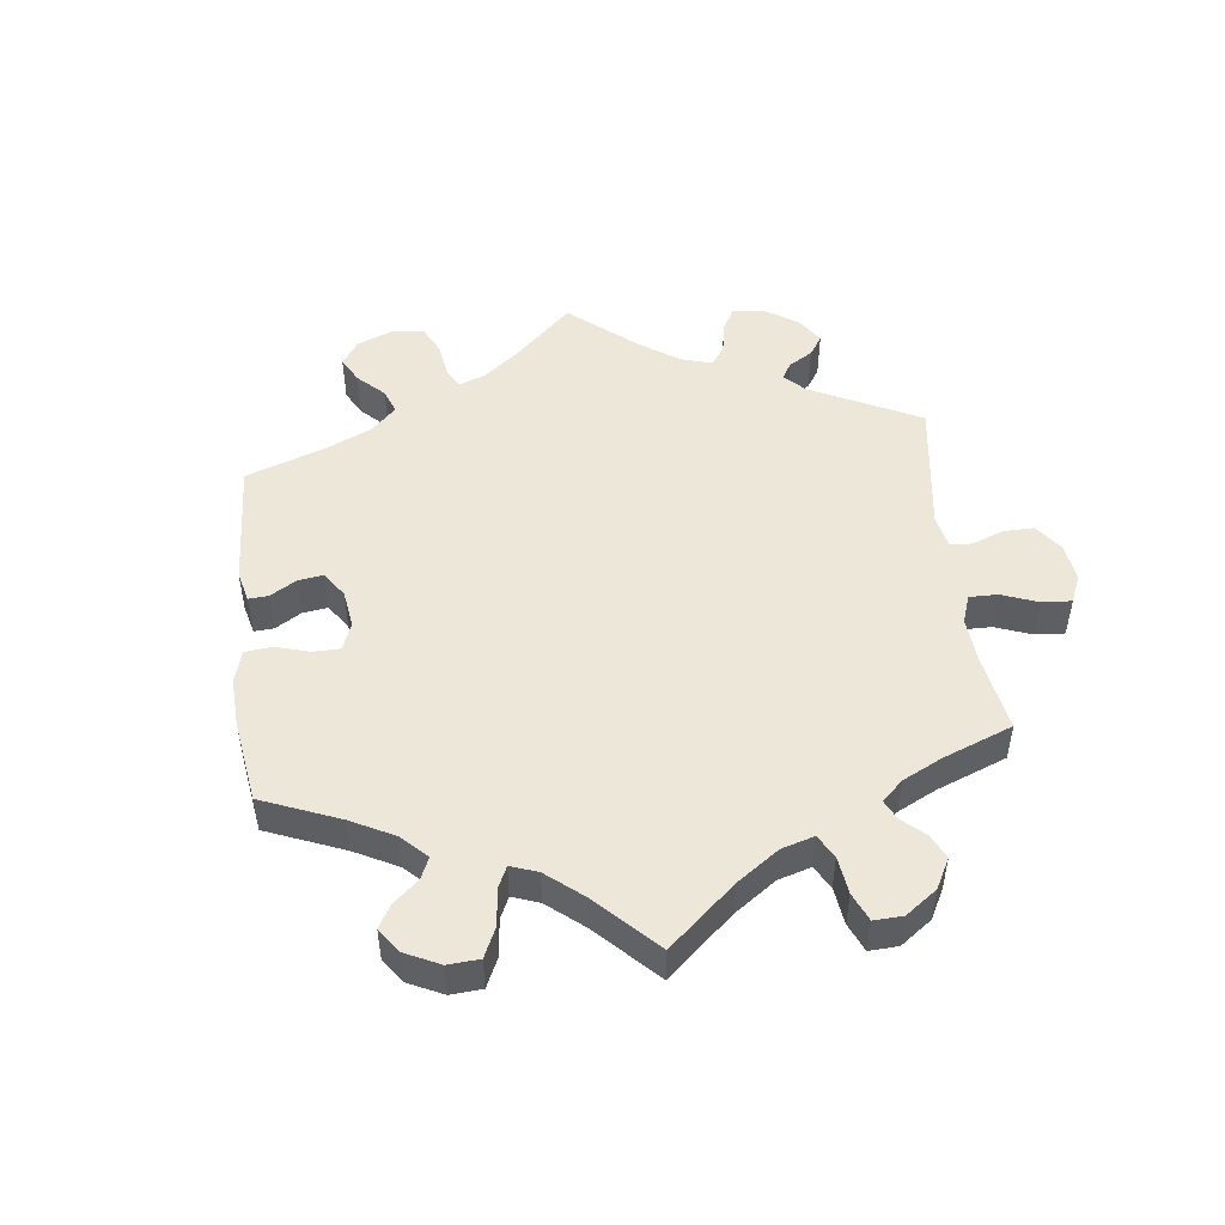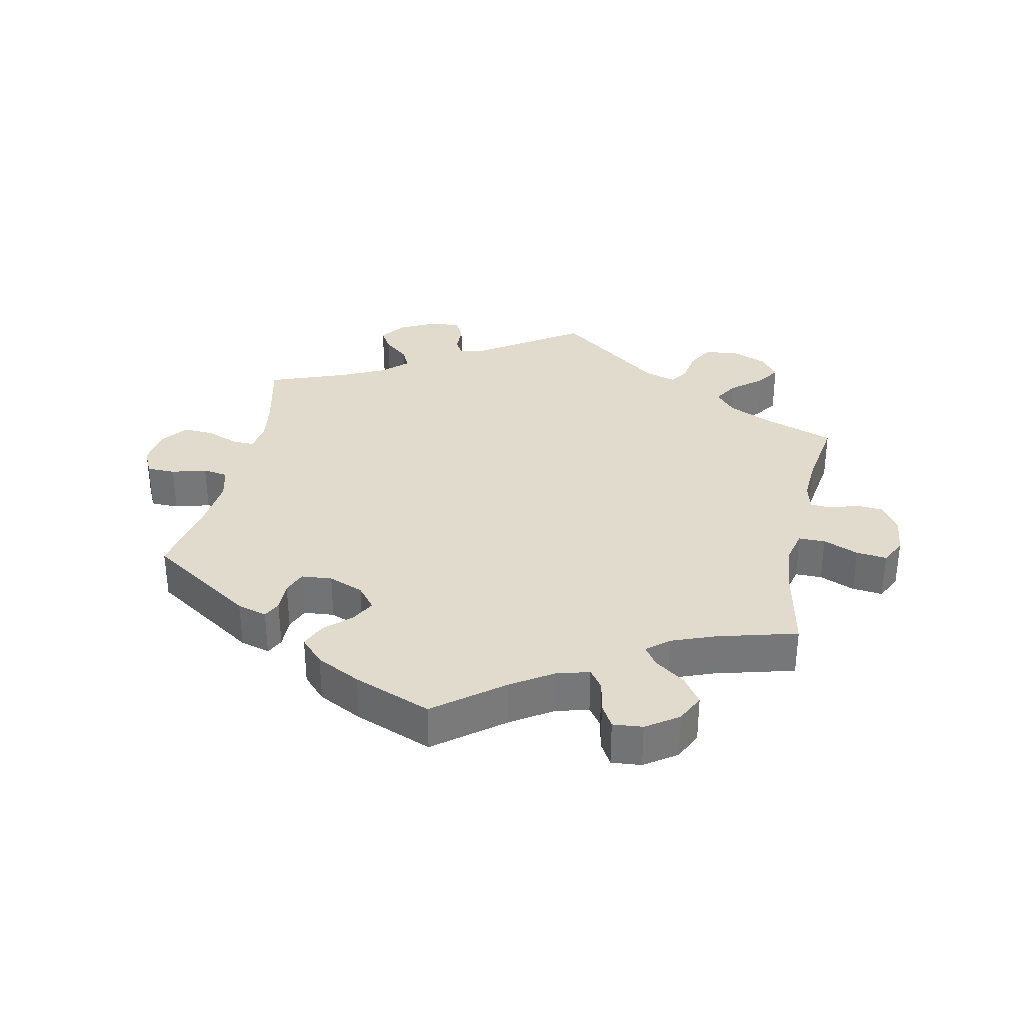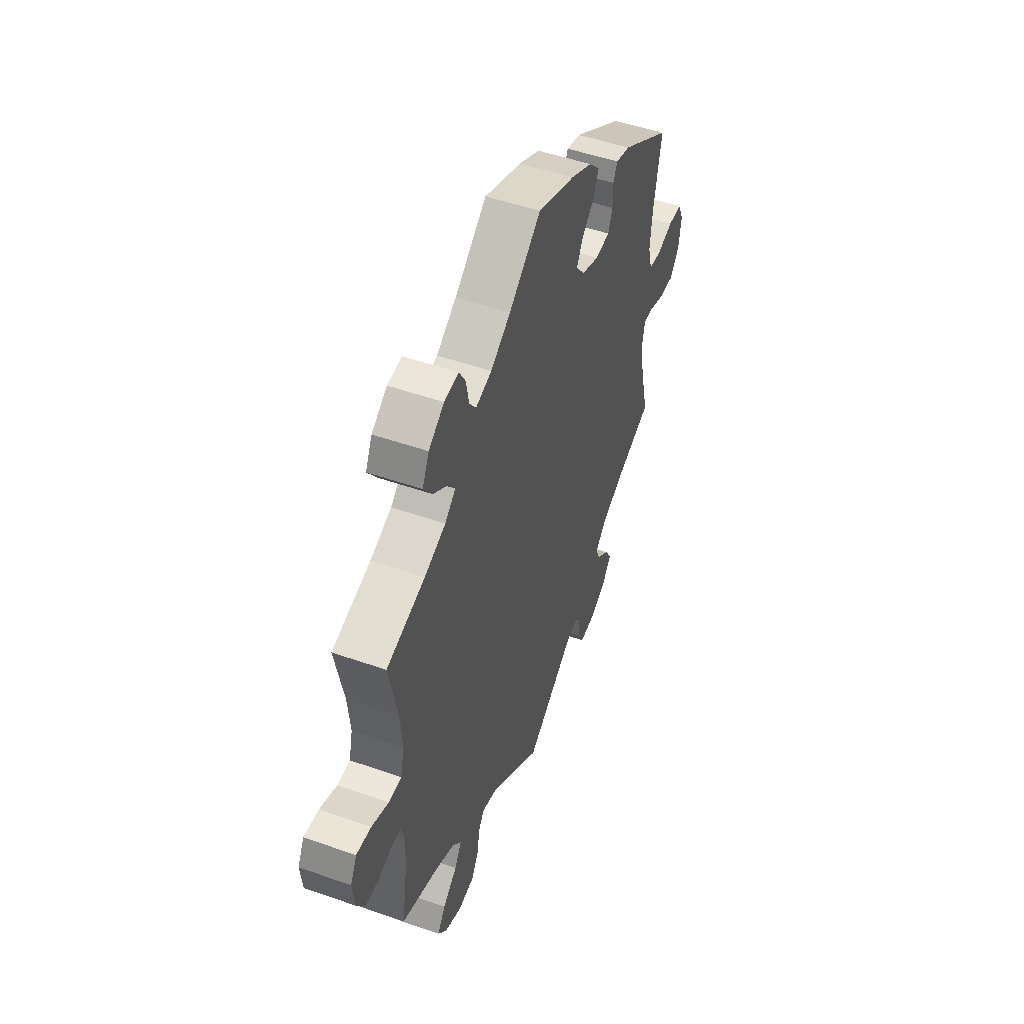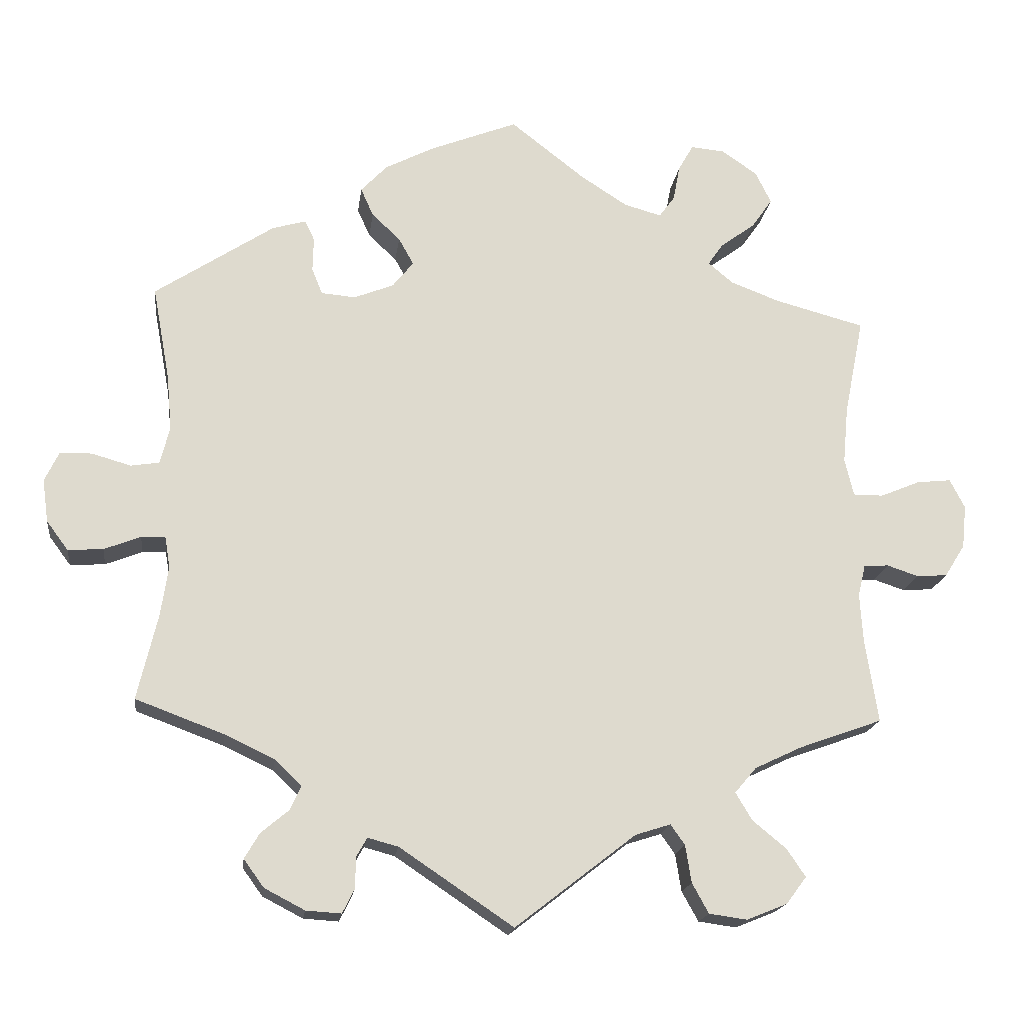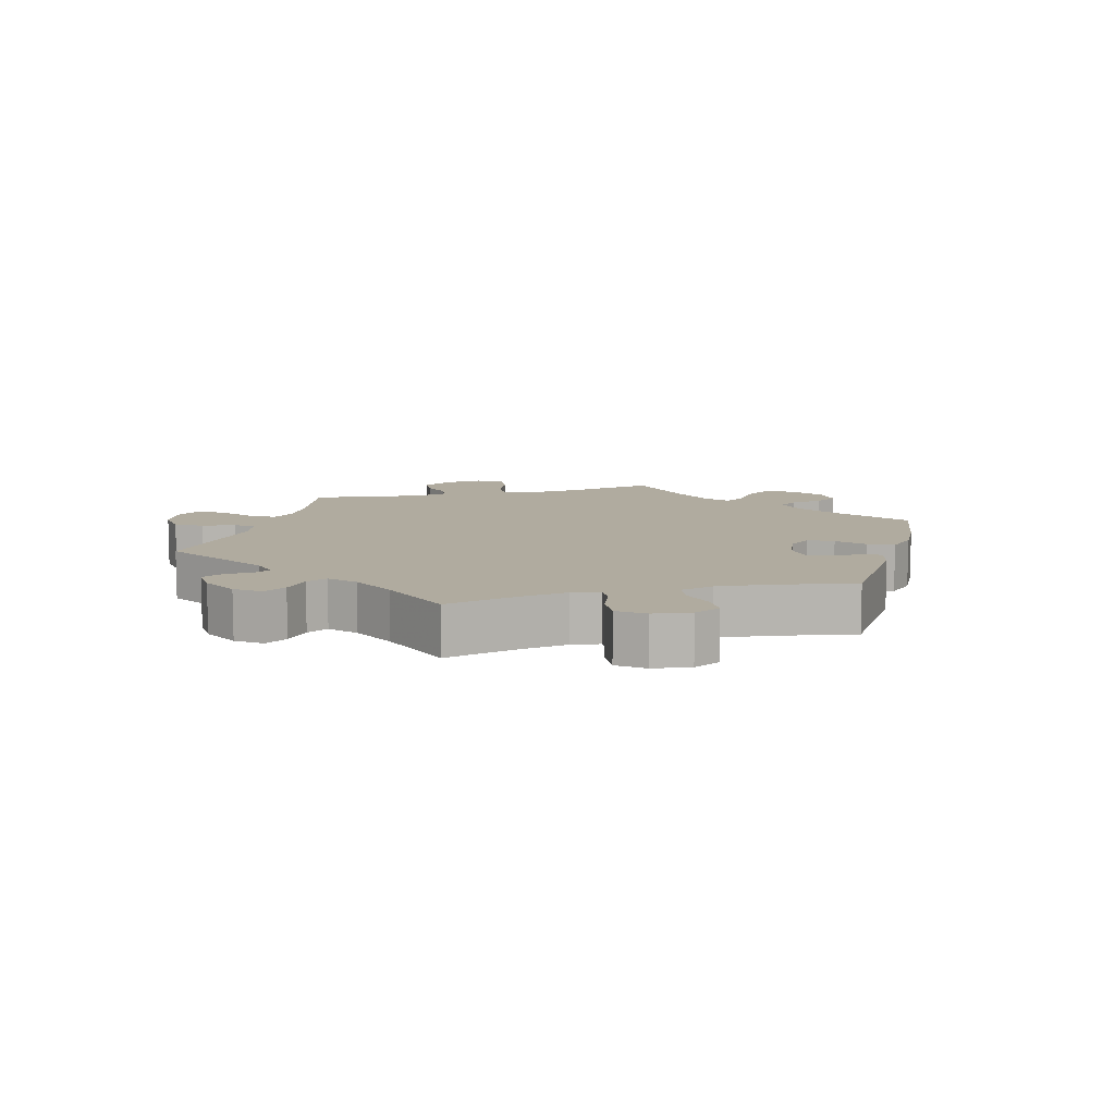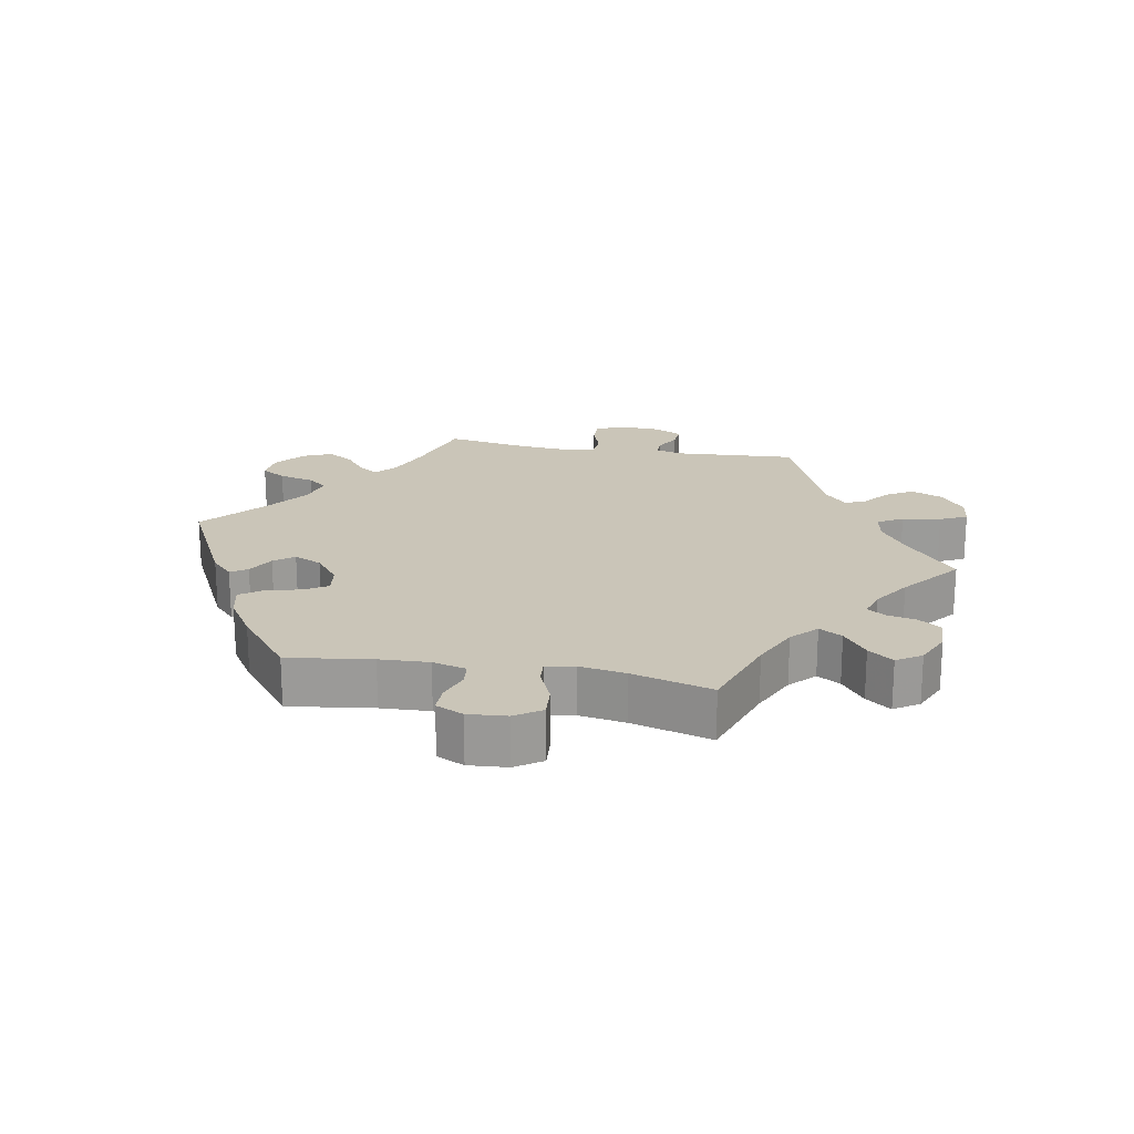
<metadata>
{"format":"obj","ext":"obj","renderer":"f3d","projection":"perspective","resolution":1024,"background":"white","views":[{"elev":49.7,"azim":53.2,"up":"+Y"},{"elev":33.2,"azim":11.8,"up":"+Y"},{"elev":50.4,"azim":111.0,"up":"+Z"},{"elev":-18.1,"azim":-7.2,"up":"+Z"},{"elev":9.7,"azim":-105.0,"up":"+Y"},{"elev":20.3,"azim":40.5,"up":"+Y"}]}
</metadata>
<code>
v -0.341 0.07 0.394
v -0.296 0.07 0.407
v -0.283 0.07 0.38
v -0.284 0.07 0.334
v -0.27 0.07 0.299
v -0.224 0.07 0.295
v -0.171 0.07 0.316
v -0.143 0.07 0.351
v -0.163 0.07 0.387
v -0.201 0.07 0.423
v -0.218 0.07 0.461
v -0.183 0.07 0.498
v -0.117 0.07 0.532
v 0 0.07 0.578
v 0.1 0.07 0.5
v 0.162 0.07 0.46
v 0.212 0.07 0.446
v 0.233 0.07 0.475
v 0.242 0.07 0.523
v 0.262 0.07 0.558
v 0.307 0.07 0.554
v 0.355 0.07 0.521
v 0.376 0.07 0.478
v 0.348 0.07 0.438
v 0.302 0.07 0.404
v 0.282 0.07 0.375
v 0.315 0.07 0.347
v 0.381 0.07 0.322
v 0.501 0.07 0.29
v 0.475 0.07 0.16
v 0.468 0.07 0.084
v 0.48 0.07 0.034
v 0.52 0.07 0.034
v 0.573 0.07 0.056
v 0.619 0.07 0.061
v 0.639 0.07 0.022
v 0.633 0.07 -0.036
v 0.606 0.07 -0.079
v 0.565 0.07 -0.082
v 0.523 0.07 -0.068
v 0.49 0.07 -0.07
v 0.48 0.07 -0.112
v 0.484 0.07 -0.178
v 0.501 0.07 -0.289
v 0.39 0.07 -0.329
v 0.327 0.07 -0.359
v 0.298 0.07 -0.393
v 0.32 0.07 -0.43
v 0.365 0.07 -0.467
v 0.39 0.07 -0.504
v 0.363 0.07 -0.54
v 0.309 0.07 -0.562
v 0.258 0.07 -0.555
v 0.236 0.07 -0.515
v 0.228 0.07 -0.465
v 0.209 0.07 -0.438
v 0.162 0.07 -0.453
v 0.001 0.07 -0.578
v -0.151 0.07 -0.476
v -0.192 0.07 -0.465
v -0.206 0.07 -0.49
v -0.207 0.07 -0.532
v -0.223 0.07 -0.564
v -0.27 0.07 -0.561
v -0.324 0.07 -0.533
v -0.351 0.07 -0.496
v -0.331 0.07 -0.462
v -0.294 0.07 -0.431
v -0.279 0.07 -0.399
v -0.315 0.07 -0.365
v -0.382 0.07 -0.333
v -0.5 0.07 -0.289
v -0.473 0.07 -0.175
v -0.463 0.07 -0.108
v -0.47 0.07 -0.066
v -0.502 0.07 -0.067
v -0.551 0.07 -0.086
v -0.598 0.07 -0.089
v -0.627 0.07 -0.05
v -0.635 0.07 0.007
v -0.616 0.07 0.047
v -0.573 0.07 0.048
v -0.521 0.07 0.033
v -0.483 0.07 0.039
v -0.47 0.07 0.089
v -0.477 0.07 0.164
v -0.5 0.07 0.289
v -0.341 0 0.394
v -0.296 0 0.407
v -0.283 0 0.38
v -0.284 0 0.334
v -0.27 0 0.299
v -0.224 0 0.295
v -0.171 0 0.316
v -0.143 0 0.351
v -0.163 0 0.387
v -0.201 0 0.423
v -0.218 0 0.461
v -0.183 0 0.498
v -0.117 0 0.532
v 0 0 0.578
v 0.1 0 0.5
v 0.162 0 0.46
v 0.212 0 0.446
v 0.233 0 0.475
v 0.242 0 0.523
v 0.262 0 0.558
v 0.307 0 0.554
v 0.355 0 0.521
v 0.376 0 0.478
v 0.348 0 0.438
v 0.302 0 0.404
v 0.282 0 0.375
v 0.315 0 0.347
v 0.381 0 0.322
v 0.501 0 0.29
v 0.475 0 0.16
v 0.468 0 0.084
v 0.48 0 0.034
v 0.52 0 0.034
v 0.573 0 0.056
v 0.619 0 0.061
v 0.639 0 0.022
v 0.633 0 -0.036
v 0.606 0 -0.079
v 0.565 0 -0.082
v 0.523 0 -0.068
v 0.49 0 -0.07
v 0.48 0 -0.112
v 0.484 0 -0.178
v 0.501 0 -0.289
v 0.39 0 -0.329
v 0.327 0 -0.359
v 0.298 0 -0.393
v 0.32 0 -0.43
v 0.365 0 -0.467
v 0.39 0 -0.504
v 0.363 0 -0.54
v 0.309 0 -0.562
v 0.258 0 -0.555
v 0.236 0 -0.515
v 0.228 0 -0.465
v 0.209 0 -0.438
v 0.162 0 -0.453
v 0.001 0 -0.578
v -0.151 0 -0.476
v -0.192 0 -0.465
v -0.206 0 -0.49
v -0.207 0 -0.532
v -0.223 0 -0.564
v -0.27 0 -0.561
v -0.324 0 -0.533
v -0.351 0 -0.496
v -0.331 0 -0.462
v -0.294 0 -0.431
v -0.279 0 -0.399
v -0.315 0 -0.365
v -0.382 0 -0.333
v -0.5 0 -0.289
v -0.473 0 -0.175
v -0.463 0 -0.108
v -0.47 0 -0.066
v -0.502 0 -0.067
v -0.551 0 -0.086
v -0.598 0 -0.089
v -0.627 0 -0.05
v -0.635 0 0.007
v -0.616 0 0.047
v -0.573 0 0.048
v -0.521 0 0.033
v -0.483 0 0.039
v -0.47 0 0.089
v -0.477 0 0.164
v -0.5 0 0.289
f 86 87 1 2
f 85 86 2 3
f 84 85 3 4
f 80 81 82 83
f 80 83 84
f 79 80 84
f 76 77 78 79
f 75 76 79 84
f 74 75 84 4
f 71 72 73
f 70 71 73 74
f 69 70 74 4
f 65 66 67 68
f 65 68 69
f 64 65 69
f 61 62 63 64
f 60 61 64 69
f 59 60 69 4
f 57 58 59
f 56 57 59
f 52 53 54 55
f 52 55 56
f 51 52 56
f 48 49 50 51
f 47 48 51 56
f 46 47 56 59
f 43 44 45
f 42 43 45 46
f 41 42 46 59
f 37 38 39 40
f 37 40 41
f 36 37 41
f 33 34 35 36
f 32 33 36 41
f 31 32 41 59
f 28 29 30
f 27 28 30 31
f 26 27 31 59
f 22 23 24 25
f 22 25 26
f 18 19 20 21
f 17 18 21 22
f 12 13 14 15
f 12 15 16
f 9 10 11 12
f 8 9 12 16
f 7 8 16 17
f 59 4 5
f 59 5 6
f 17 22 26 59
f 6 7 17 59
f 89 88 174 173
f 90 89 173 172
f 91 90 172 171
f 170 169 168 167
f 171 170 167
f 171 167 166
f 166 165 164 163
f 171 166 163 162
f 91 171 162 161
f 160 159 158
f 161 160 158 157
f 91 161 157 156
f 155 154 153 152
f 156 155 152
f 156 152 151
f 151 150 149 148
f 156 151 148 147
f 91 156 147 146
f 146 145 144
f 146 144 143
f 142 141 140 139
f 143 142 139
f 143 139 138
f 138 137 136 135
f 143 138 135 134
f 146 143 134 133
f 132 131 130
f 133 132 130 129
f 146 133 129 128
f 127 126 125 124
f 128 127 124
f 128 124 123
f 123 122 121 120
f 128 123 120 119
f 146 128 119 118
f 117 116 115
f 118 117 115 114
f 146 118 114 113
f 112 111 110 109
f 113 112 109
f 108 107 106 105
f 109 108 105 104
f 102 101 100 99
f 103 102 99
f 99 98 97 96
f 103 99 96 95
f 104 103 95 94
f 92 91 146
f 93 92 146
f 146 113 109 104
f 146 104 94 93
f 1 88 89 2
f 2 89 90 3
f 3 90 91 4
f 4 91 92 5
f 5 92 93 6
f 6 93 94 7
f 7 94 95 8
f 8 95 96 9
f 9 96 97 10
f 10 97 98 11
f 11 98 99 12
f 12 99 100 13
f 13 100 101 14
f 14 101 102 15
f 15 102 103 16
f 16 103 104 17
f 17 104 105 18
f 18 105 106 19
f 19 106 107 20
f 20 107 108 21
f 21 108 109 22
f 22 109 110 23
f 23 110 111 24
f 24 111 112 25
f 25 112 113 26
f 26 113 114 27
f 27 114 115 28
f 28 115 116 29
f 29 116 117 30
f 30 117 118 31
f 31 118 119 32
f 32 119 120 33
f 33 120 121 34
f 34 121 122 35
f 35 122 123 36
f 36 123 124 37
f 37 124 125 38
f 38 125 126 39
f 39 126 127 40
f 40 127 128 41
f 41 128 129 42
f 42 129 130 43
f 43 130 131 44
f 44 131 132 45
f 45 132 133 46
f 46 133 134 47
f 47 134 135 48
f 48 135 136 49
f 49 136 137 50
f 50 137 138 51
f 51 138 139 52
f 52 139 140 53
f 53 140 141 54
f 54 141 142 55
f 55 142 143 56
f 56 143 144 57
f 57 144 145 58
f 58 145 146 59
f 59 146 147 60
f 60 147 148 61
f 61 148 149 62
f 62 149 150 63
f 63 150 151 64
f 64 151 152 65
f 65 152 153 66
f 66 153 154 67
f 67 154 155 68
f 68 155 156 69
f 69 156 157 70
f 70 157 158 71
f 71 158 159 72
f 72 159 160 73
f 73 160 161 74
f 74 161 162 75
f 75 162 163 76
f 76 163 164 77
f 77 164 165 78
f 78 165 166 79
f 79 166 167 80
f 80 167 168 81
f 81 168 169 82
f 82 169 170 83
f 83 170 171 84
f 84 171 172 85
f 85 172 173 86
f 86 173 174 87
f 87 174 88 1

</code>
